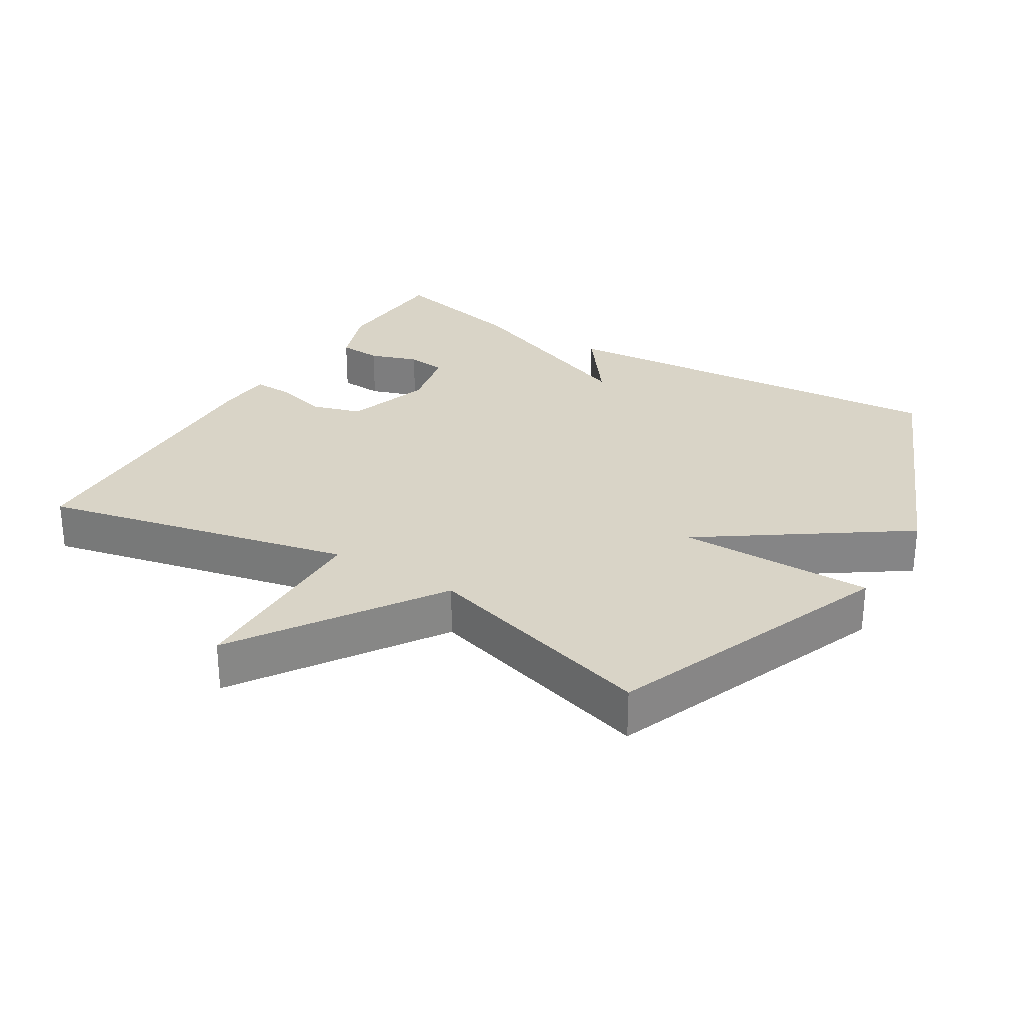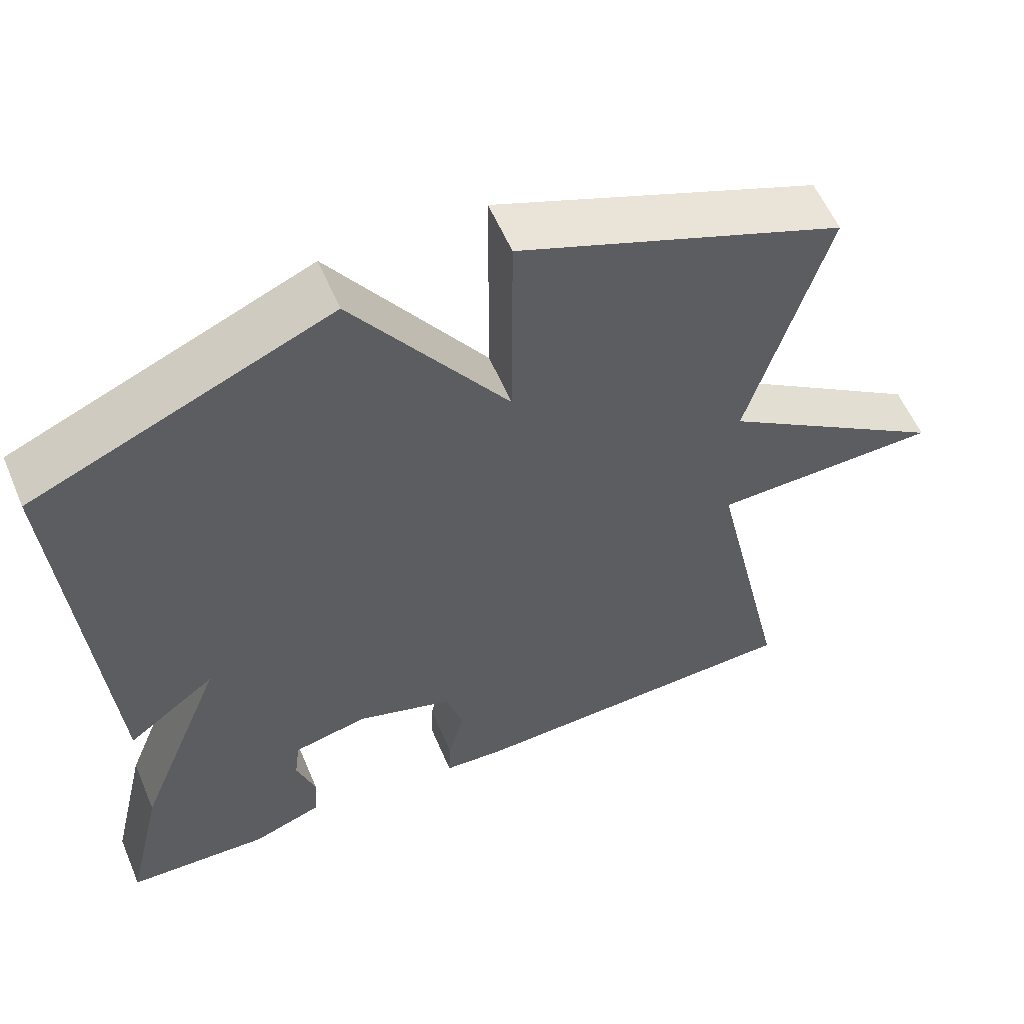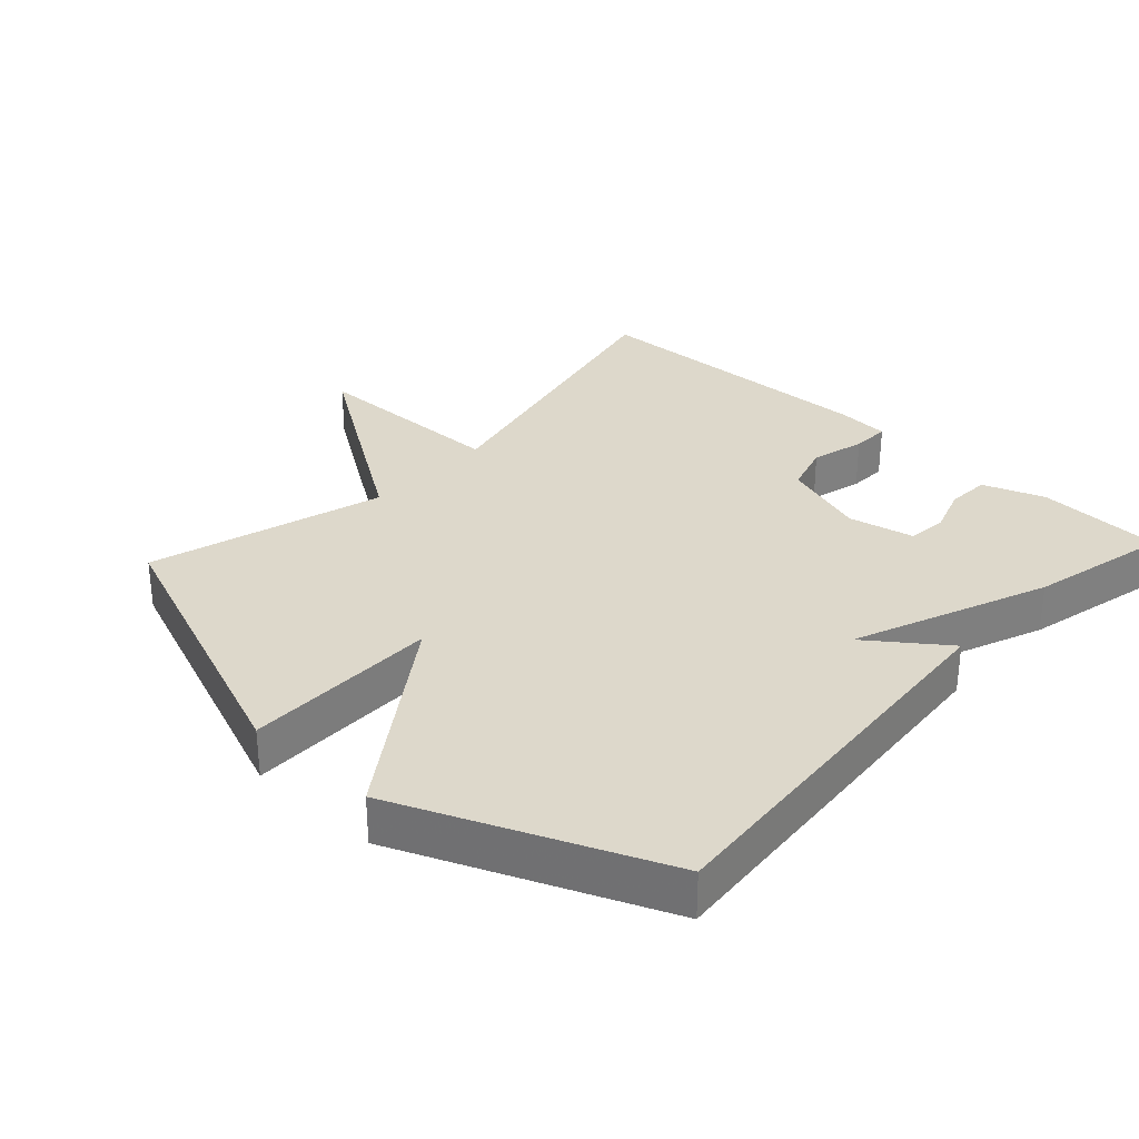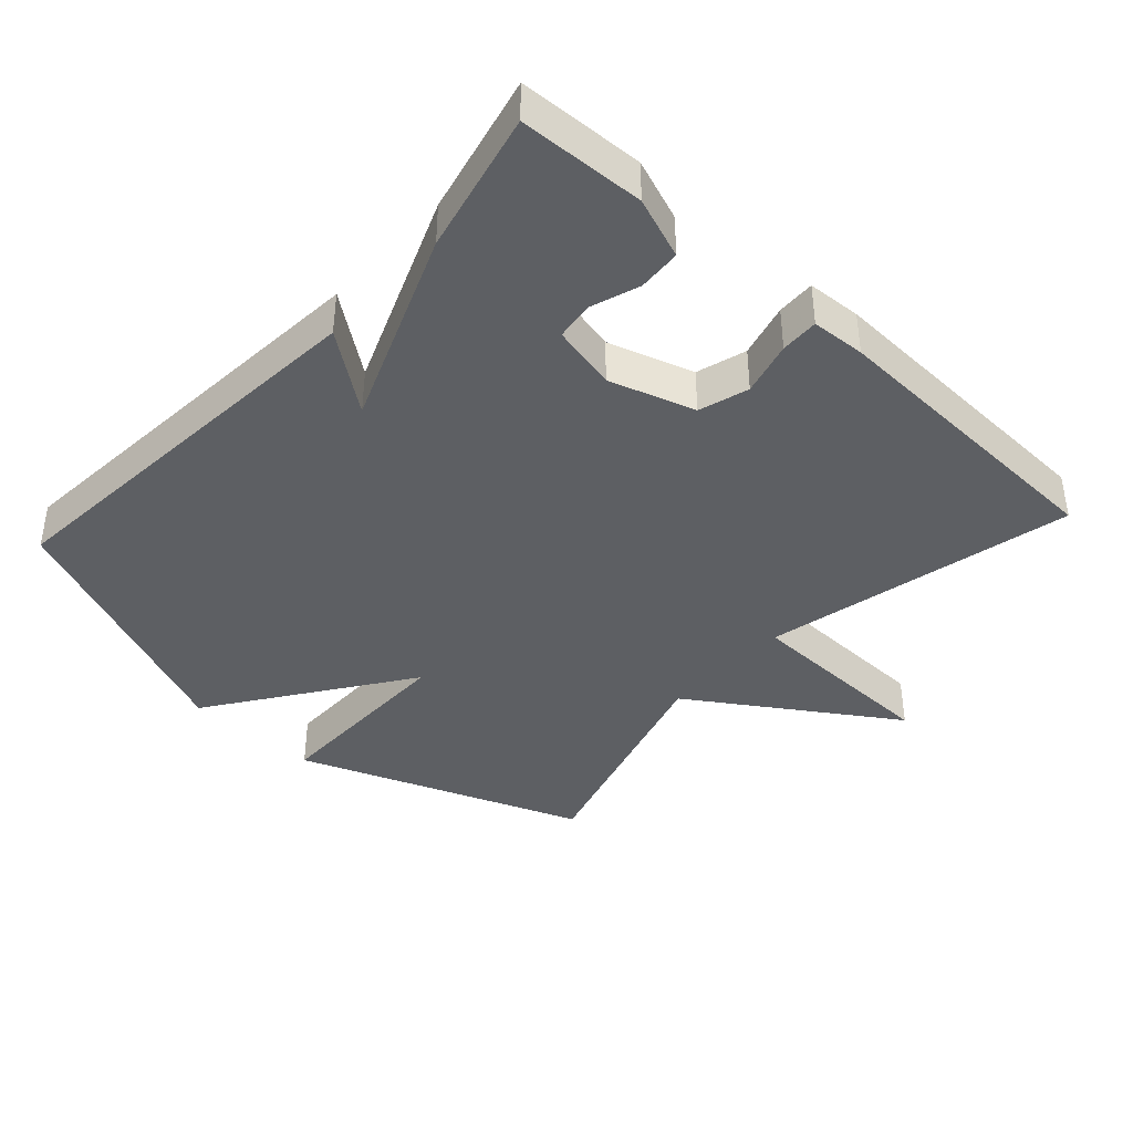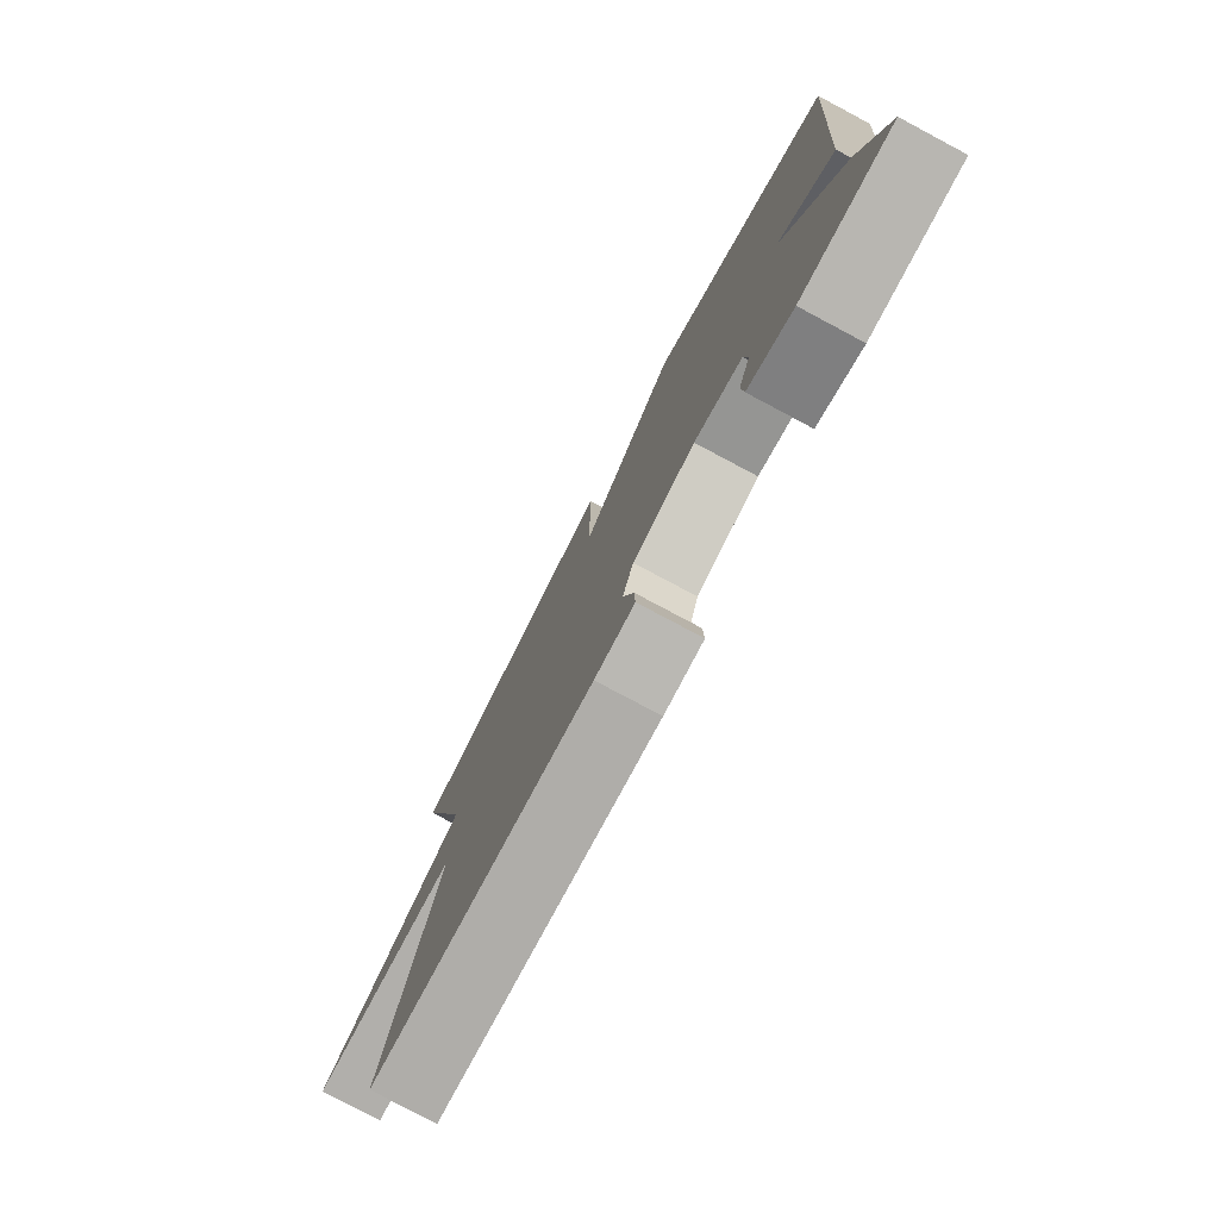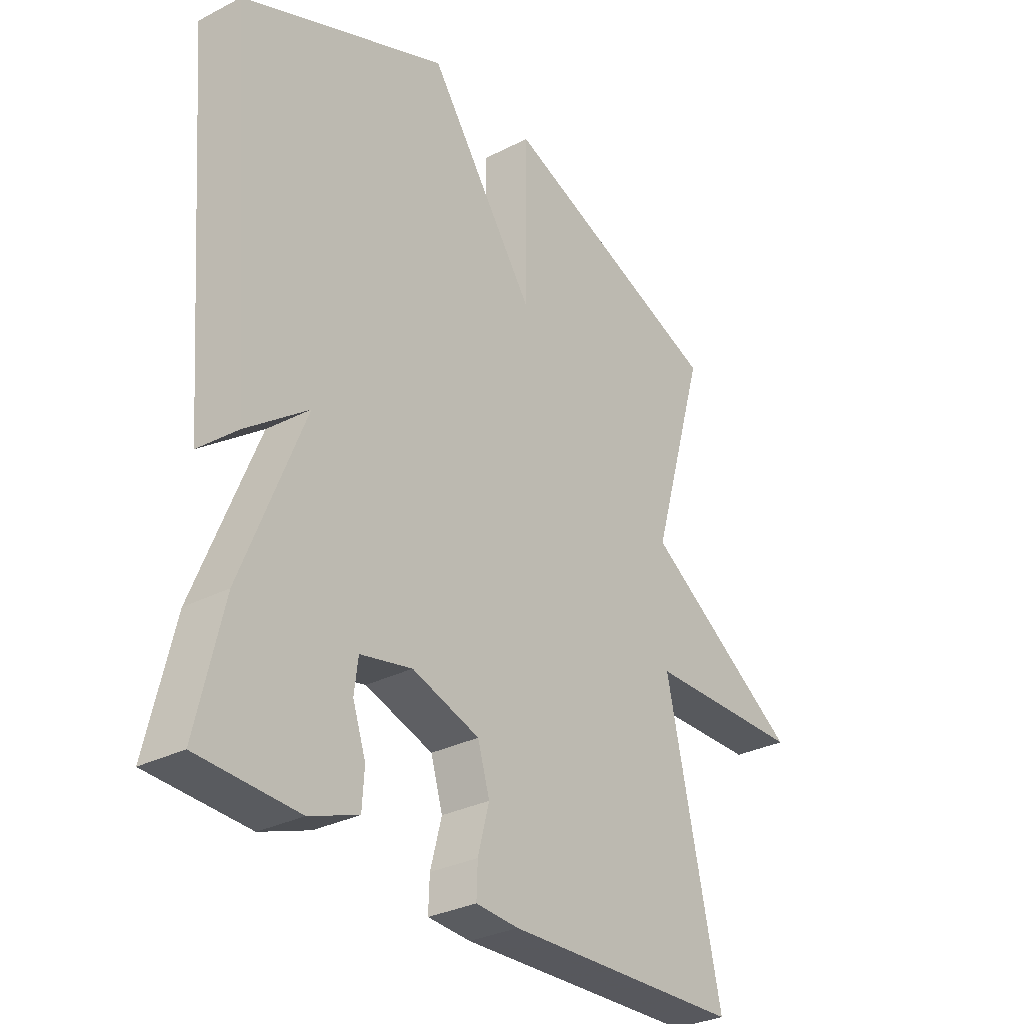
<metadata>
{"format":"obj","ext":"obj","renderer":"f3d","projection":"perspective","resolution":1024,"background":"white","views":[{"elev":28.4,"azim":-58.6,"up":"+Y"},{"elev":57.6,"azim":157.1,"up":"+Z"},{"elev":31.4,"azim":42.8,"up":"+Y"},{"elev":-40.3,"azim":137.5,"up":"+Y"},{"elev":-79.2,"azim":62.0,"up":"+Z"},{"elev":-30.6,"azim":126.6,"up":"+Z"}]}
</metadata>
<code>
v 0.5 0.07 0.5
v 0.452 0.07 -0.094
v 0.338 0.07 -0.009
v 0.452 0.07 -0.294
v 0.5 0.07 -0.5
v 0.316 0.07 -0.508
v 0.226 0.07 -0.475
v 0.222 0.07 -0.412
v 0.246 0.07 -0.341
v 0.239 0.07 -0.284
v 0.143 0.07 -0.263
v 0.018 0.07 -0.303
v -0.004 0.07 -0.376
v 0.017 0.07 -0.455
v 0.019 0.07 -0.511
v -0.06 0.07 -0.516
v -0.5 0.07 -0.5
v -0.399 0.07 -0.045
v -0.692 0.07 -0.039
v -0.399 0.07 0.155
v -0.5 0.07 0.5
v -0.082 0.07 0.661
v -0.081 0.07 0.375
v 0.118 0.07 0.661
v 0.5 0 0.5
v 0.452 0 -0.094
v 0.338 0 -0.009
v 0.452 0 -0.294
v 0.5 0 -0.5
v 0.316 0 -0.508
v 0.226 0 -0.475
v 0.222 0 -0.412
v 0.246 0 -0.341
v 0.239 0 -0.284
v 0.143 0 -0.263
v 0.018 0 -0.303
v -0.004 0 -0.376
v 0.017 0 -0.455
v 0.019 0 -0.511
v -0.06 0 -0.516
v -0.5 0 -0.5
v -0.399 0 -0.045
v -0.692 0 -0.039
v -0.399 0 0.155
v -0.5 0 0.5
v -0.082 0 0.661
v -0.081 0 0.375
v 0.118 0 0.661
f 1 2 3
f 24 1 3
f 23 24 3
f 20 21 22 23
f 20 23 3 4
f 18 19 20
f 18 20 4
f 16 17 18
f 15 16 18
f 14 15 18
f 13 14 18
f 12 13 18
f 11 12 18
f 10 11 18 4
f 4 5 6
f 10 4 6
f 9 10 6
f 6 7 8 9
f 27 26 25
f 27 25 48
f 27 48 47
f 47 46 45 44
f 28 27 47 44
f 44 43 42
f 28 44 42
f 42 41 40
f 42 40 39
f 42 39 38
f 42 38 37
f 42 37 36
f 42 36 35
f 28 42 35 34
f 30 29 28
f 30 28 34
f 30 34 33
f 33 32 31 30
f 1 25 26 2
f 2 26 27 3
f 3 27 28 4
f 4 28 29 5
f 5 29 30 6
f 6 30 31 7
f 7 31 32 8
f 8 32 33 9
f 9 33 34 10
f 10 34 35 11
f 11 35 36 12
f 12 36 37 13
f 13 37 38 14
f 14 38 39 15
f 15 39 40 16
f 16 40 41 17
f 17 41 42 18
f 18 42 43 19
f 19 43 44 20
f 20 44 45 21
f 21 45 46 22
f 22 46 47 23
f 23 47 48 24
f 24 48 25 1

</code>
